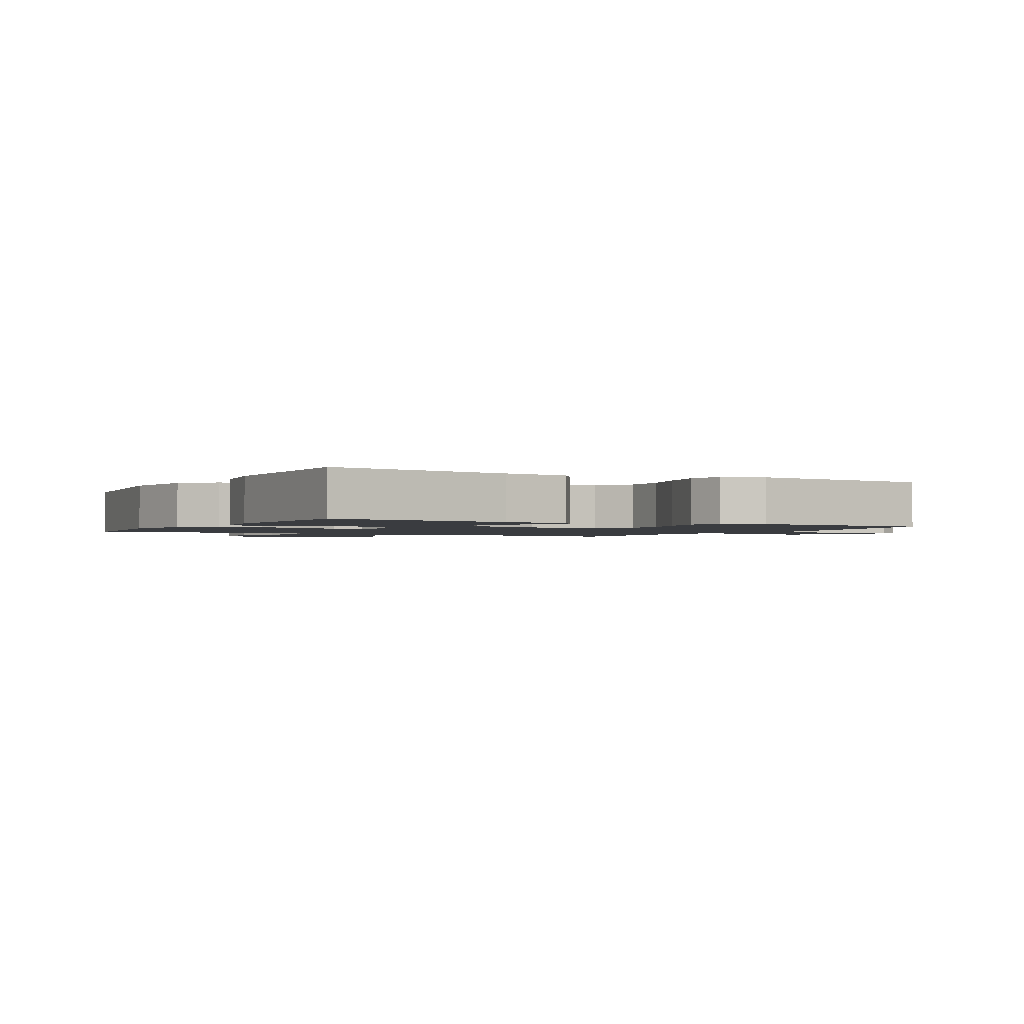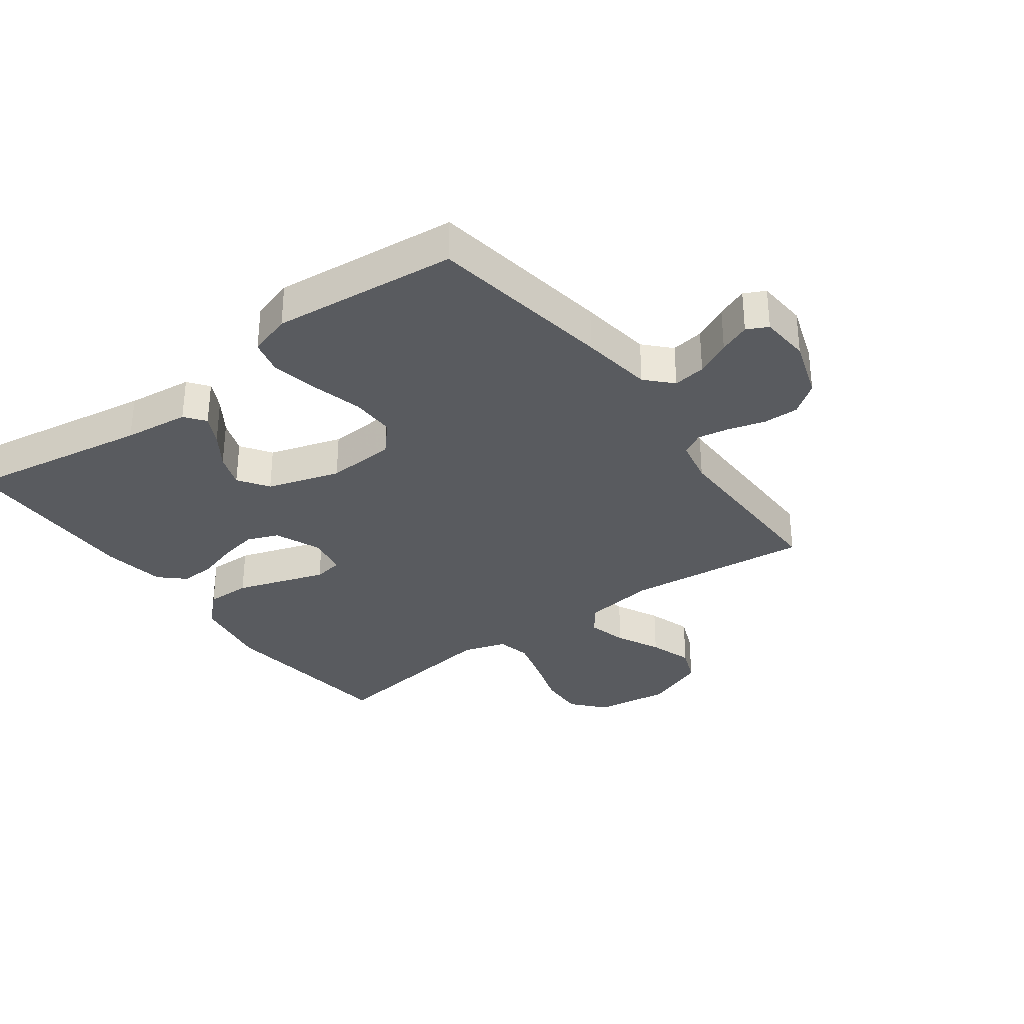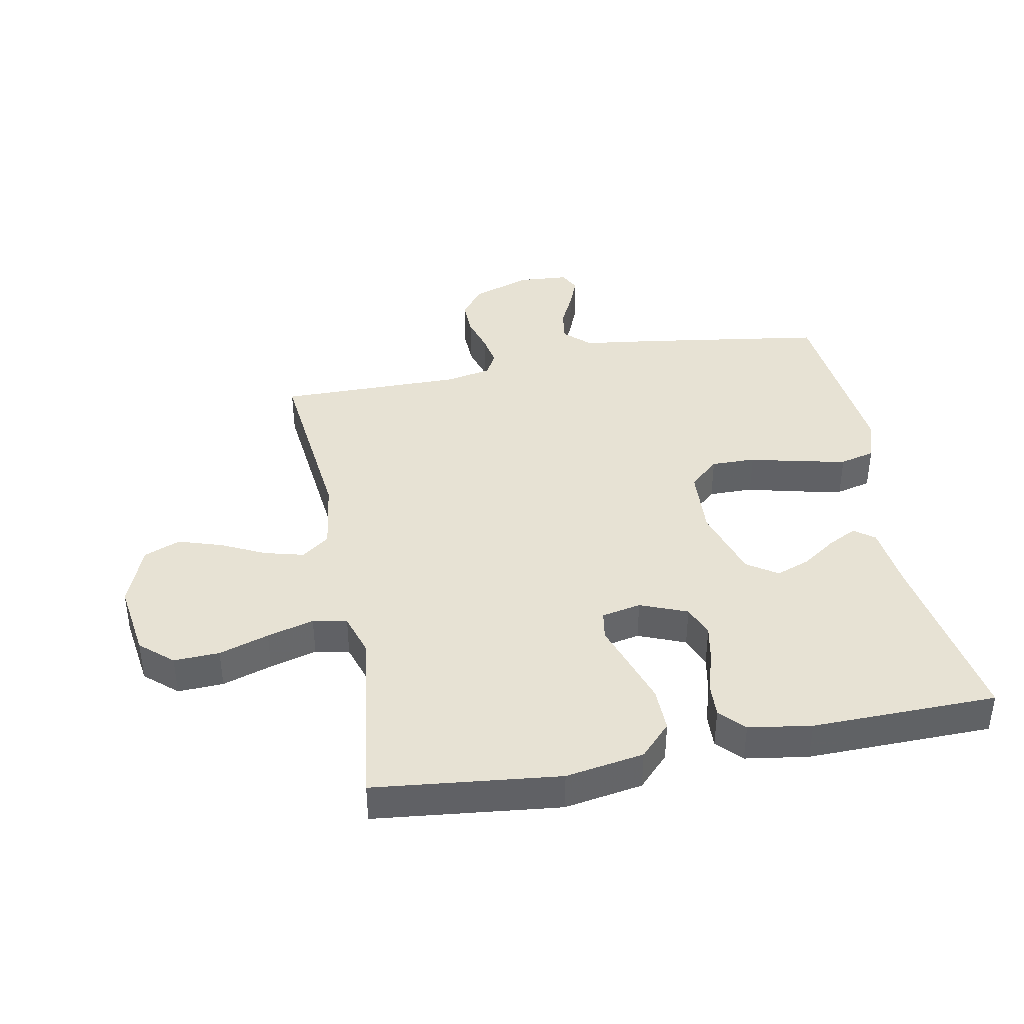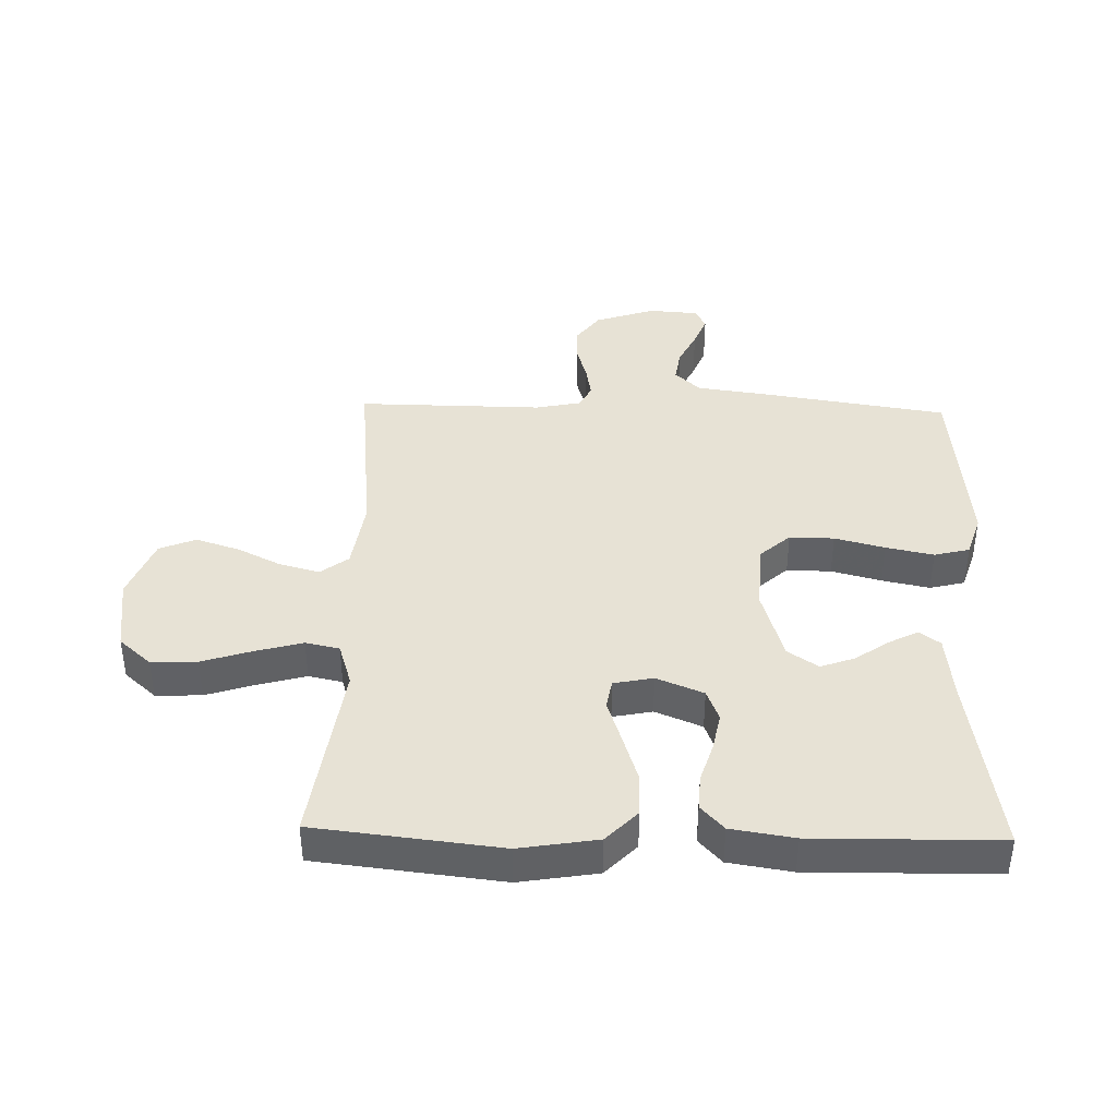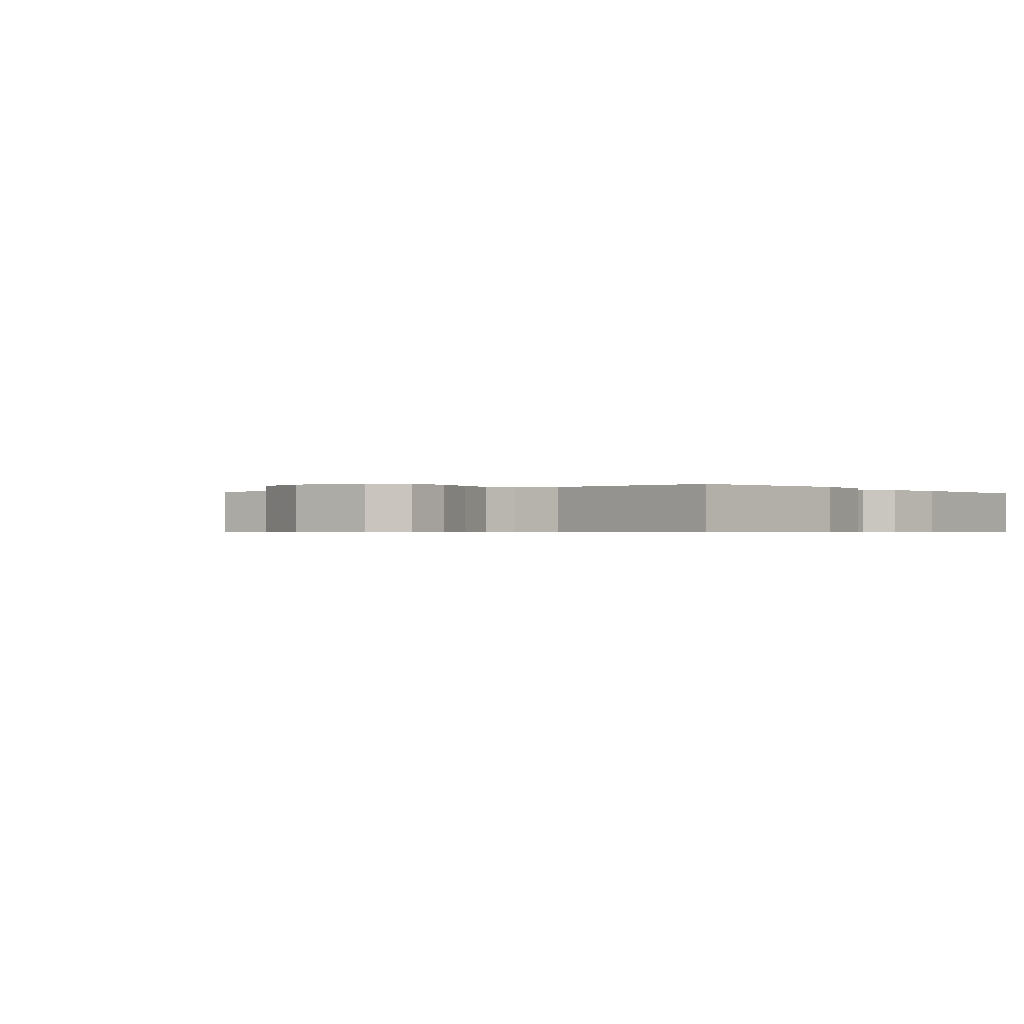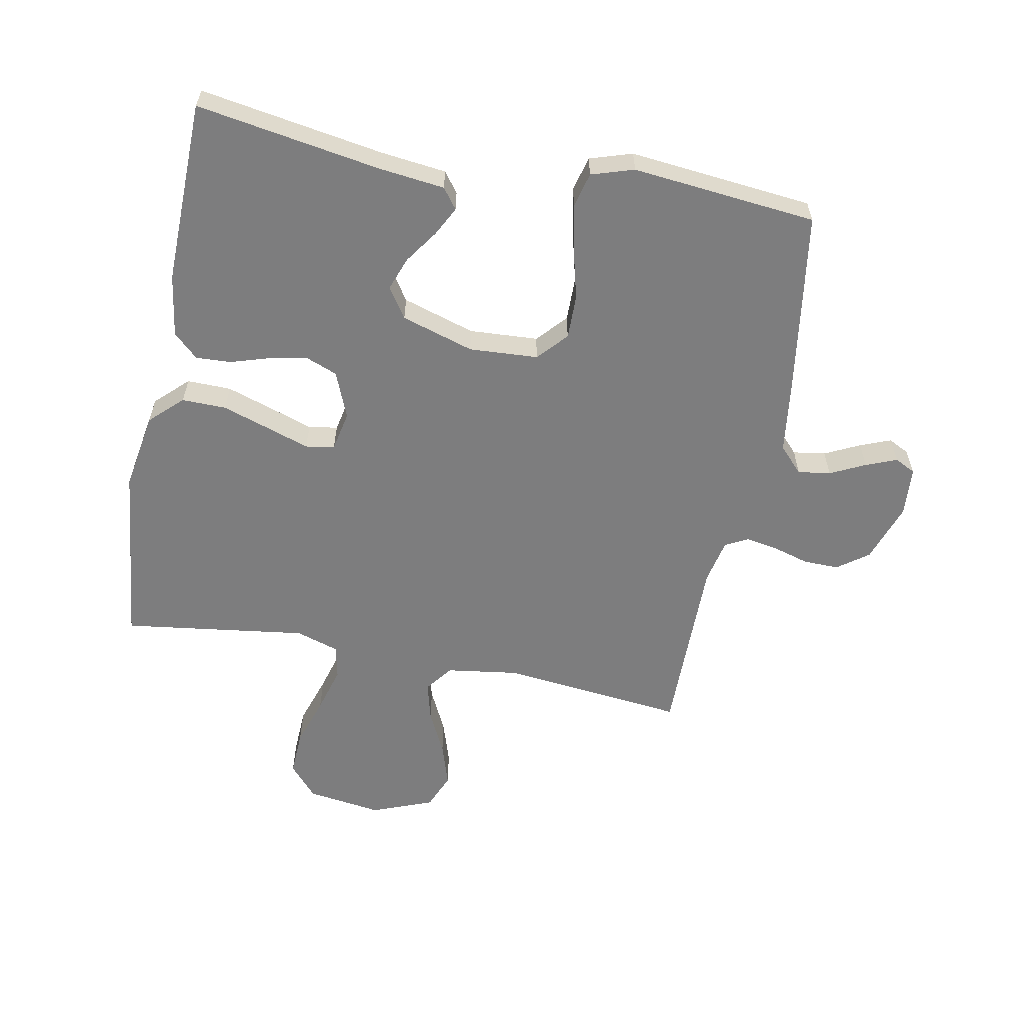
<metadata>
{"format":"obj","ext":"obj","renderer":"f3d","projection":"perspective","resolution":1024,"background":"white","views":[{"elev":-1.7,"azim":151.8,"up":"+Y"},{"elev":-32.5,"azim":-143.6,"up":"+Y"},{"elev":40.0,"azim":79.0,"up":"+Y"},{"elev":40.2,"azim":91.5,"up":"+Y"},{"elev":-0.5,"azim":38.4,"up":"+Y"},{"elev":-59.2,"azim":168.9,"up":"+Y"}]}
</metadata>
<code>
v -0.5 0.07 0.5
v -0.2 0.07 0.469
v -0.083 0.07 0.486
v -0.049 0.07 0.531
v -0.066 0.07 0.595
v -0.101 0.07 0.666
v -0.124 0.07 0.737
v -0.1 0.07 0.796
v 0 0.07 0.835
v 0.122 0.07 0.818
v 0.168 0.07 0.766
v 0.165 0.07 0.692
v 0.139 0.07 0.611
v 0.118 0.07 0.535
v 0.13 0.07 0.48
v 0.2 0.07 0.458
v 0.5 0.07 0.5
v 0.534 0.07 0.2
v 0.513 0.07 0.073
v 0.461 0.07 0.023
v 0.389 0.07 0.024
v 0.312 0.07 0.049
v 0.243 0.07 0.072
v 0.196 0.07 0.064
v 0.183 0.07 0
v 0.214 0.07 -0.076
v 0.265 0.07 -0.096
v 0.327 0.07 -0.084
v 0.391 0.07 -0.064
v 0.448 0.07 -0.061
v 0.488 0.07 -0.098
v 0.504 0.07 -0.2
v 0.5 0.07 -0.5
v 0.2 0.07 -0.452
v 0.094 0.07 -0.44
v 0.069 0.07 -0.407
v 0.093 0.07 -0.36
v 0.131 0.07 -0.305
v 0.151 0.07 -0.25
v 0.118 0.07 -0.201
v 0 0.07 -0.165
v -0.112 0.07 -0.172
v -0.155 0.07 -0.22
v -0.154 0.07 -0.292
v -0.133 0.07 -0.373
v -0.117 0.07 -0.45
v -0.131 0.07 -0.507
v -0.2 0.07 -0.529
v -0.5 0.07 -0.5
v -0.546 0.07 -0.2
v -0.562 0.07 -0.083
v -0.601 0.07 -0.042
v -0.654 0.07 -0.05
v -0.711 0.07 -0.078
v -0.761 0.07 -0.098
v -0.795 0.07 -0.081
v -0.801 0.07 0
v -0.768 0.07 0.097
v -0.718 0.07 0.134
v -0.66 0.07 0.133
v -0.601 0.07 0.116
v -0.549 0.07 0.107
v -0.512 0.07 0.127
v -0.497 0.07 0.2
v -0.5 0 0.5
v -0.2 0 0.469
v -0.083 0 0.486
v -0.049 0 0.531
v -0.066 0 0.595
v -0.101 0 0.666
v -0.124 0 0.737
v -0.1 0 0.796
v 0 0 0.835
v 0.122 0 0.818
v 0.168 0 0.766
v 0.165 0 0.692
v 0.139 0 0.611
v 0.118 0 0.535
v 0.13 0 0.48
v 0.2 0 0.458
v 0.5 0 0.5
v 0.534 0 0.2
v 0.513 0 0.073
v 0.461 0 0.023
v 0.389 0 0.024
v 0.312 0 0.049
v 0.243 0 0.072
v 0.196 0 0.064
v 0.183 0 0
v 0.214 0 -0.076
v 0.265 0 -0.096
v 0.327 0 -0.084
v 0.391 0 -0.064
v 0.448 0 -0.061
v 0.488 0 -0.098
v 0.504 0 -0.2
v 0.5 0 -0.5
v 0.2 0 -0.452
v 0.094 0 -0.44
v 0.069 0 -0.407
v 0.093 0 -0.36
v 0.131 0 -0.305
v 0.151 0 -0.25
v 0.118 0 -0.201
v 0 0 -0.165
v -0.112 0 -0.172
v -0.155 0 -0.22
v -0.154 0 -0.292
v -0.133 0 -0.373
v -0.117 0 -0.45
v -0.131 0 -0.507
v -0.2 0 -0.529
v -0.5 0 -0.5
v -0.546 0 -0.2
v -0.562 0 -0.083
v -0.601 0 -0.042
v -0.654 0 -0.05
v -0.711 0 -0.078
v -0.761 0 -0.098
v -0.795 0 -0.081
v -0.801 0 0
v -0.768 0 0.097
v -0.718 0 0.134
v -0.66 0 0.133
v -0.601 0 0.116
v -0.549 0 0.107
v -0.512 0 0.127
v -0.497 0 0.2
f 59 60 61
f 58 59 61
f 57 58 61
f 56 57 61
f 55 56 61
f 54 55 61
f 53 54 61
f 52 53 61 62
f 51 52 62 63
f 50 51 63
f 49 50 63
f 48 49 63
f 47 48 63
f 46 47 63
f 45 46 63
f 44 45 63
f 36 37 38
f 35 36 38
f 34 35 38
f 34 38 39
f 33 34 39
f 32 33 39
f 31 32 39
f 30 31 39
f 29 30 39
f 28 29 39
f 27 28 39 40
f 21 22 23
f 20 21 23
f 19 20 23
f 18 19 23
f 17 18 23
f 16 17 23
f 15 16 23 24
f 14 15 24 25
f 11 12 13
f 10 11 13
f 9 10 13
f 8 9 13
f 7 8 13
f 6 7 13
f 5 6 13
f 4 5 13 14
f 3 4 14 25
f 64 1 2
f 63 64 2
f 44 63 2
f 43 44 2
f 26 27 40 41
f 26 41 42
f 25 26 42
f 3 25 42
f 2 3 42 43
f 125 124 123
f 125 123 122
f 125 122 121
f 125 121 120
f 125 120 119
f 125 119 118
f 125 118 117
f 126 125 117 116
f 127 126 116 115
f 127 115 114
f 127 114 113
f 127 113 112
f 127 112 111
f 127 111 110
f 127 110 109
f 127 109 108
f 102 101 100
f 102 100 99
f 102 99 98
f 103 102 98
f 103 98 97
f 103 97 96
f 103 96 95
f 103 95 94
f 103 94 93
f 103 93 92
f 104 103 92 91
f 87 86 85
f 87 85 84
f 87 84 83
f 87 83 82
f 87 82 81
f 87 81 80
f 88 87 80 79
f 89 88 79 78
f 77 76 75
f 77 75 74
f 77 74 73
f 77 73 72
f 77 72 71
f 77 71 70
f 77 70 69
f 78 77 69 68
f 89 78 68 67
f 66 65 128
f 66 128 127
f 66 127 108
f 66 108 107
f 105 104 91 90
f 106 105 90
f 106 90 89
f 106 89 67
f 107 106 67 66
f 1 65 66 2
f 2 66 67 3
f 3 67 68 4
f 4 68 69 5
f 5 69 70 6
f 6 70 71 7
f 7 71 72 8
f 8 72 73 9
f 9 73 74 10
f 10 74 75 11
f 11 75 76 12
f 12 76 77 13
f 13 77 78 14
f 14 78 79 15
f 15 79 80 16
f 16 80 81 17
f 17 81 82 18
f 18 82 83 19
f 19 83 84 20
f 20 84 85 21
f 21 85 86 22
f 22 86 87 23
f 23 87 88 24
f 24 88 89 25
f 25 89 90 26
f 26 90 91 27
f 27 91 92 28
f 28 92 93 29
f 29 93 94 30
f 30 94 95 31
f 31 95 96 32
f 32 96 97 33
f 33 97 98 34
f 34 98 99 35
f 35 99 100 36
f 36 100 101 37
f 37 101 102 38
f 38 102 103 39
f 39 103 104 40
f 40 104 105 41
f 41 105 106 42
f 42 106 107 43
f 43 107 108 44
f 44 108 109 45
f 45 109 110 46
f 46 110 111 47
f 47 111 112 48
f 48 112 113 49
f 49 113 114 50
f 50 114 115 51
f 51 115 116 52
f 52 116 117 53
f 53 117 118 54
f 54 118 119 55
f 55 119 120 56
f 56 120 121 57
f 57 121 122 58
f 58 122 123 59
f 59 123 124 60
f 60 124 125 61
f 61 125 126 62
f 62 126 127 63
f 63 127 128 64
f 64 128 65 1

</code>
